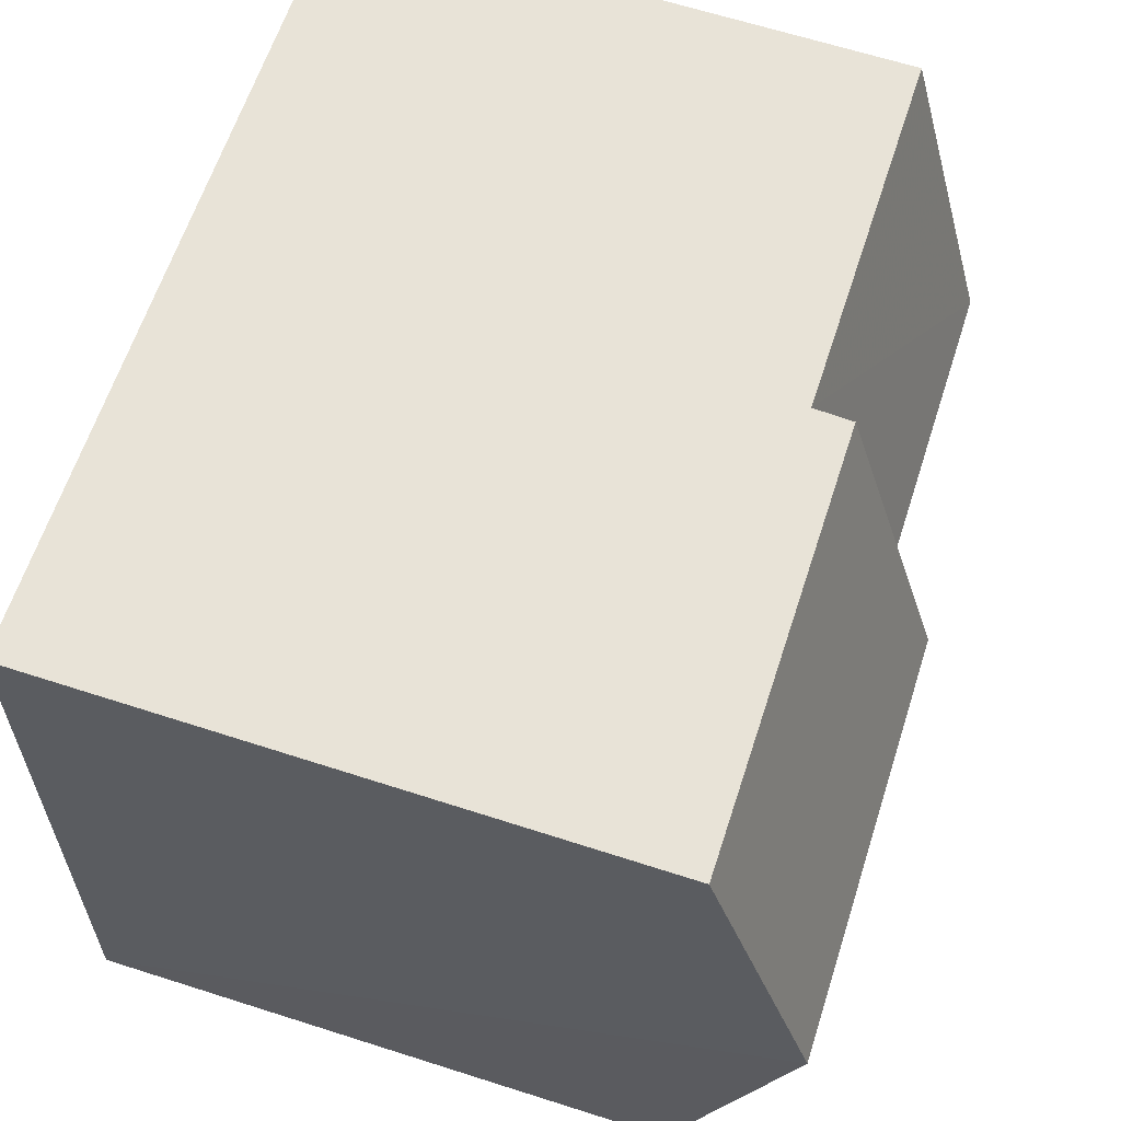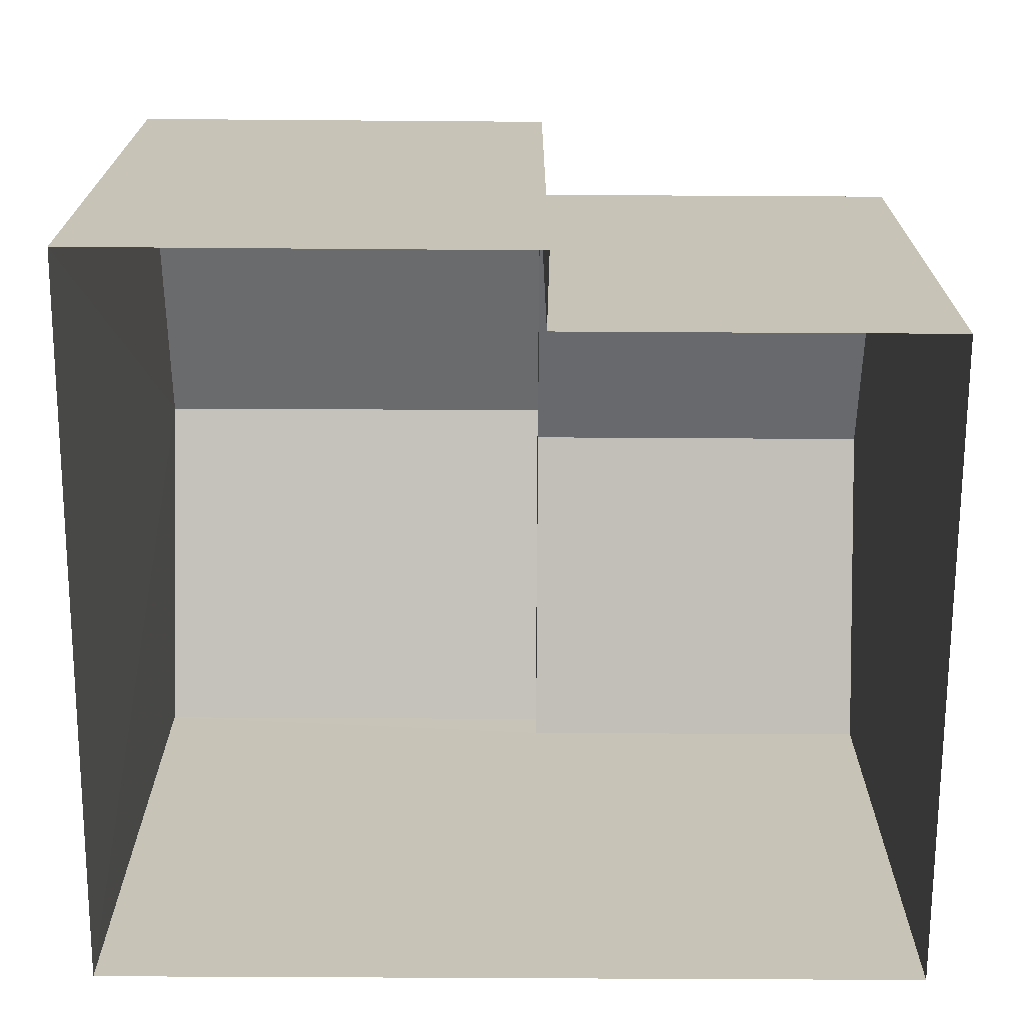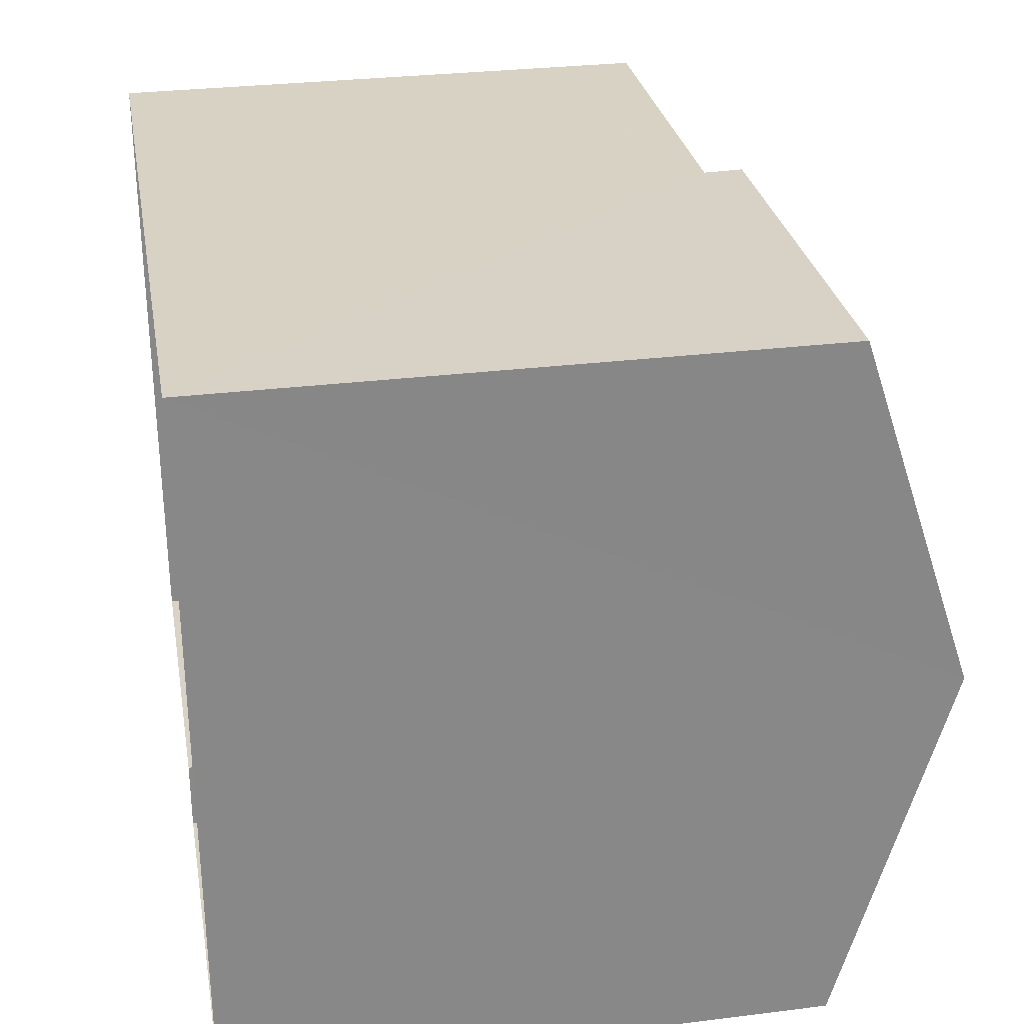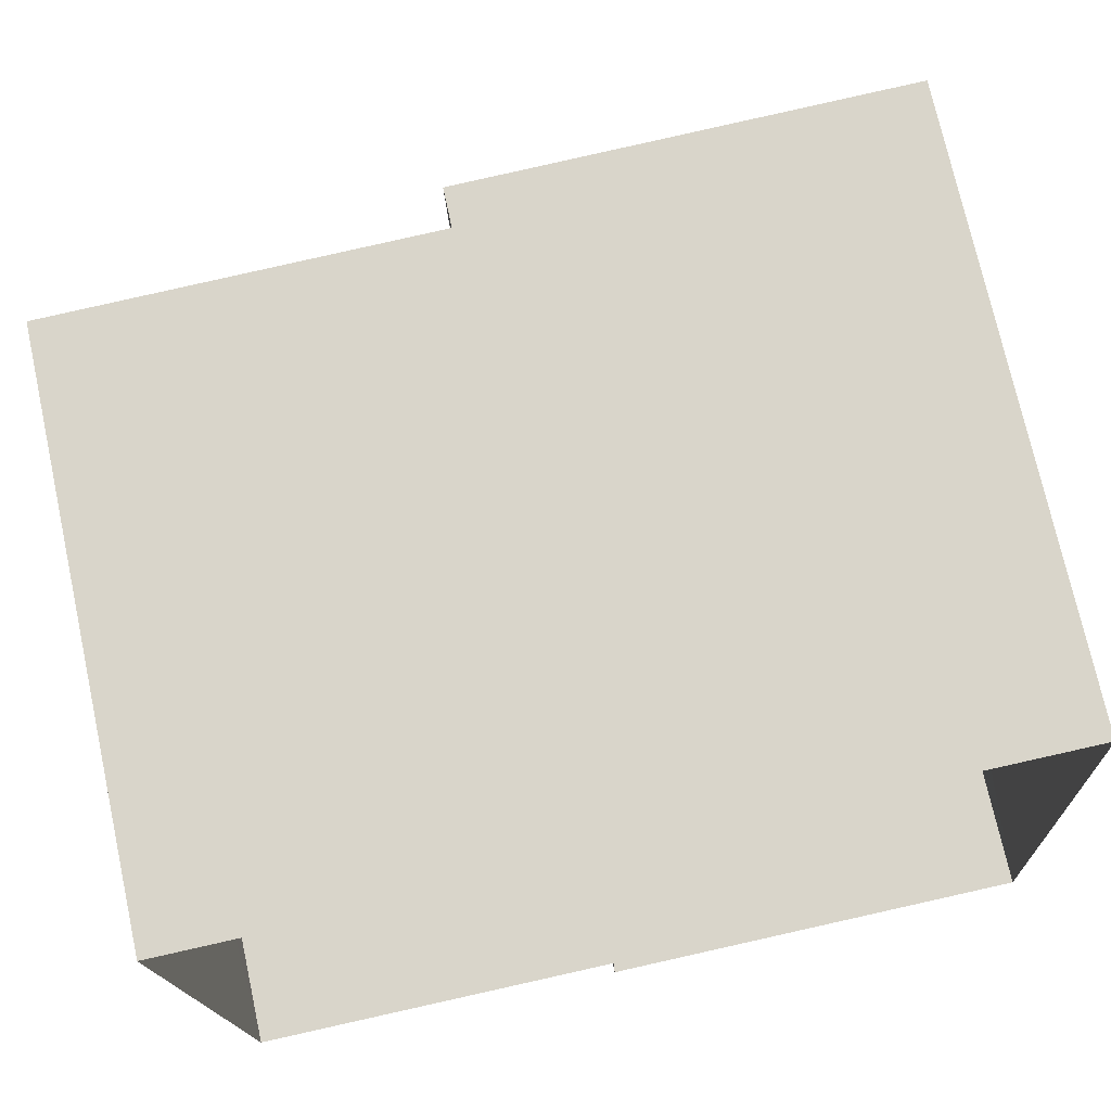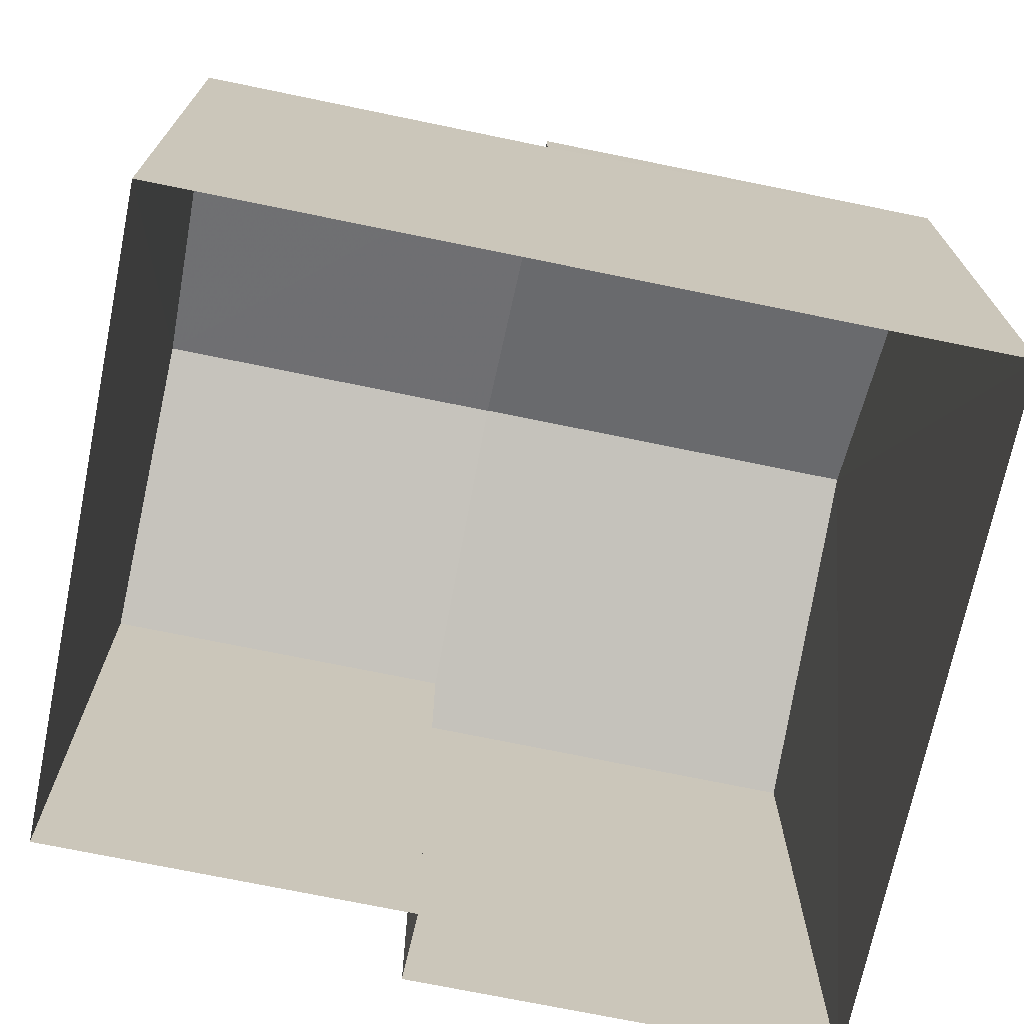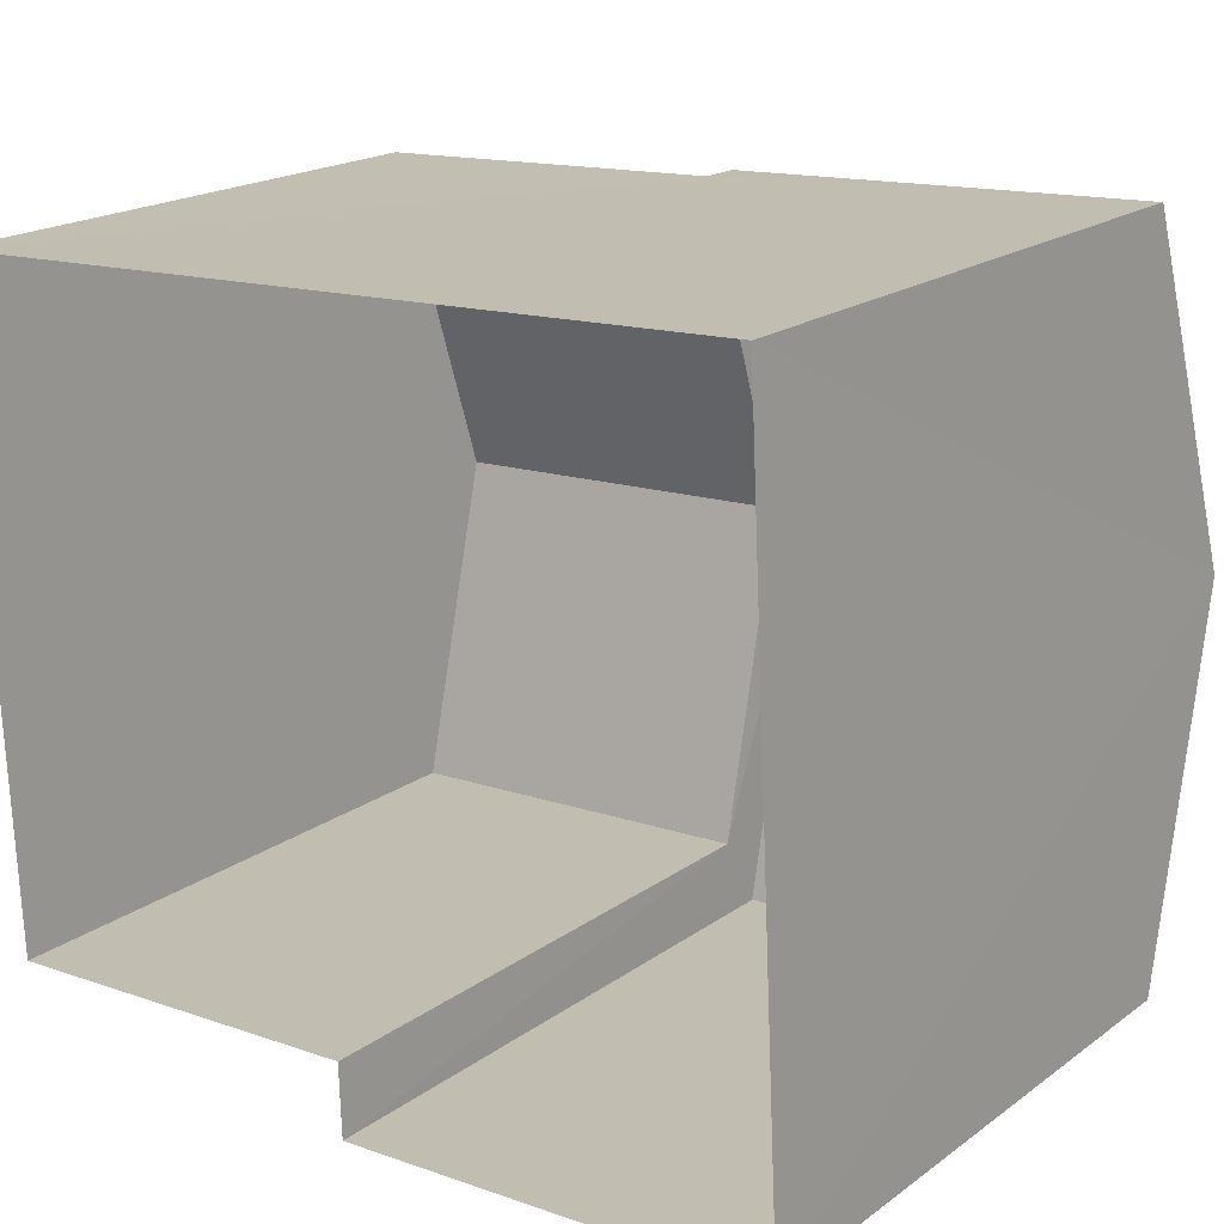
<metadata>
{"format":"obj","ext":"obj","renderer":"f3d","projection":"perspective","resolution":1024,"background":"white","views":[{"elev":65.3,"azim":-72.1,"up":"+Y"},{"elev":-70.3,"azim":-3.1,"up":"+Z"},{"elev":30.5,"azim":-99.8,"up":"+Y"},{"elev":73.3,"azim":167.7,"up":"+Y"},{"elev":-71.1,"azim":165.6,"up":"+Z"},{"elev":19.0,"azim":-143.0,"up":"+Y"}]}
</metadata>
<code>
v -3.73e+05 -1.05e+05 24.1
v -3.731e+05 -1.05e+05 24.1
v -3.73e+05 -1.05e+05 24.09
v -3.731e+05 -1.05e+05 24.1
v -3.731e+05 -1.05e+05 24.1
v -3.731e+05 -1.05e+05 24.1
v -3.731e+05 -1.05e+05 31.34
v -3.73e+05 -1.05e+05 32.61
v -3.73e+05 -1.05e+05 31.34
v -3.731e+05 -1.05e+05 32.61
v -3.73e+05 -1.05e+05 31.34
v -3.731e+05 -1.05e+05 31.34
v -3.731e+05 -1.05e+05 33.3
v -3.731e+05 -1.05e+05 31.84
v -3.731e+05 -1.05e+05 31.84
v -3.731e+05 -1.05e+05 33.3
v -3.731e+05 -1.05e+05 31.84
v -3.731e+05 -1.05e+05 31.84
f 1 2 3
f 3 2 4
f 4 2 5
f 2 6 5
f 7 8 9
f 7 10 8
f 10 11 8
f 10 12 11
f 13 14 15
f 16 13 15
f 16 17 18
f 13 16 18
f 18 7 4
f 4 7 3
f 18 17 7
f 3 7 9
f 14 5 6
f 15 14 6
f 12 1 11
f 12 2 1
f 2 12 6
f 6 12 15
f 15 12 16
f 17 10 7
f 16 10 17
f 12 10 16
f 11 1 8
f 1 3 8
f 3 9 8
f 18 4 13
f 4 5 13
f 5 14 13

</code>
